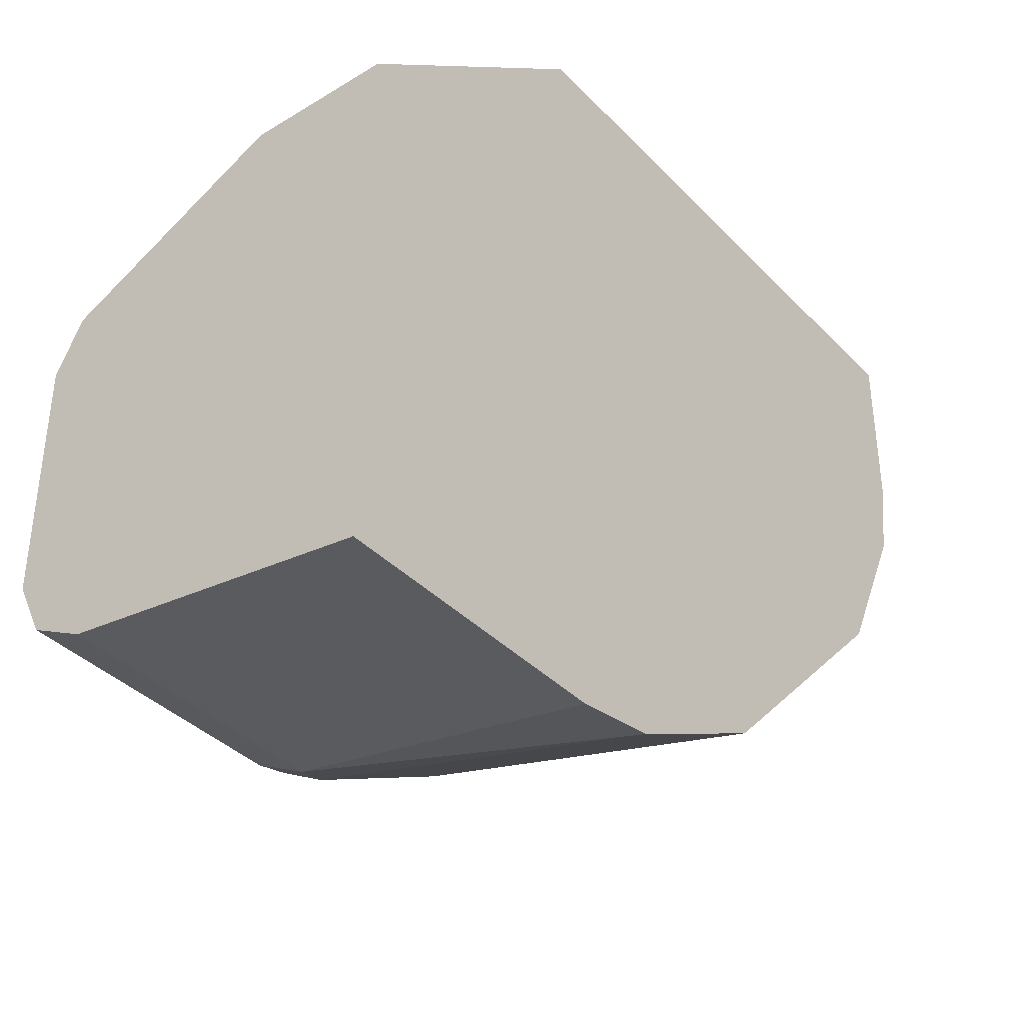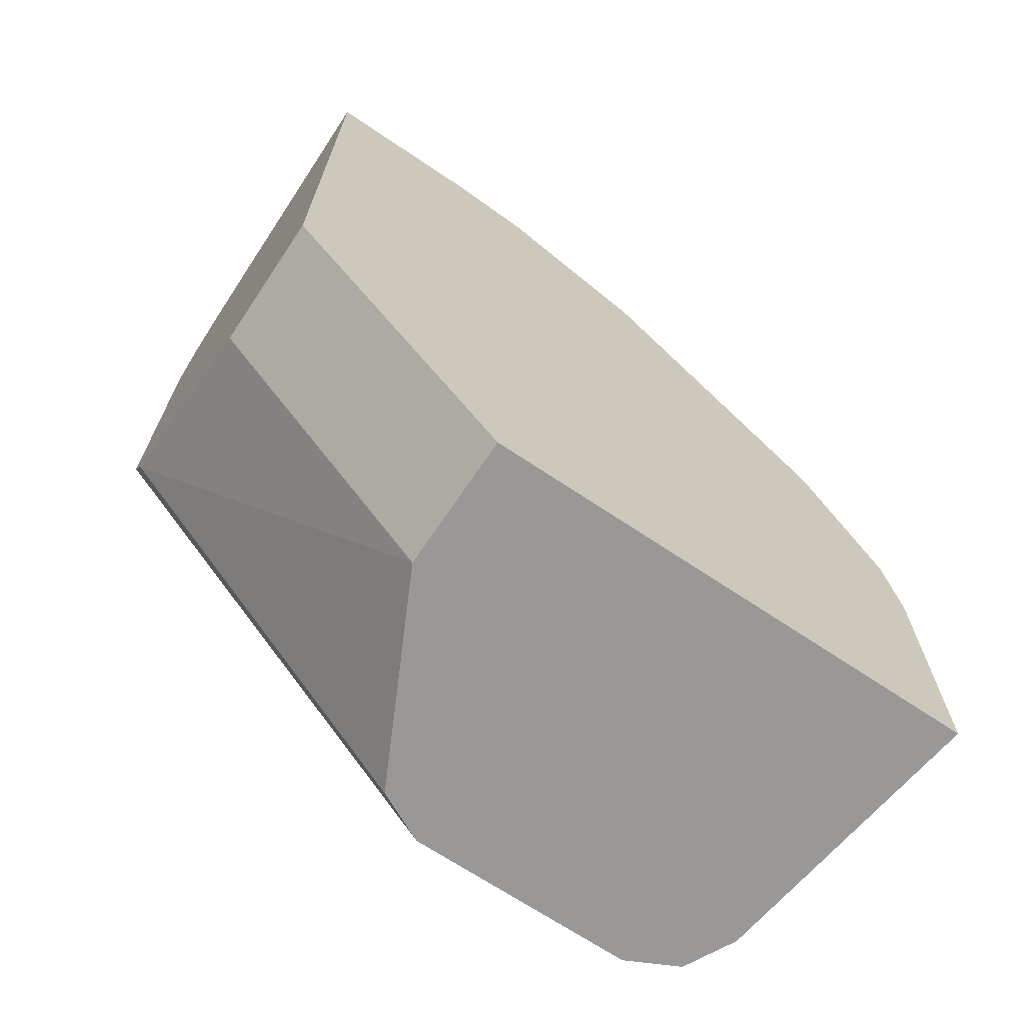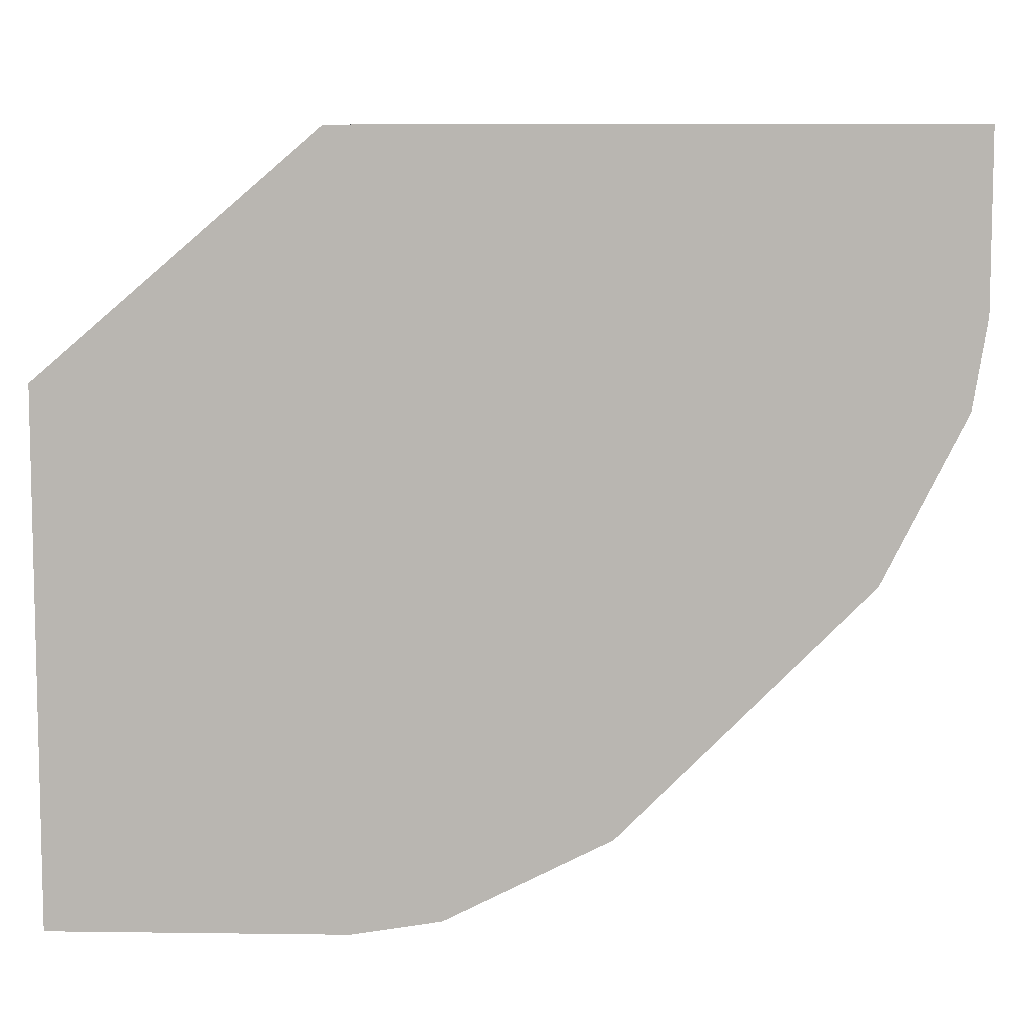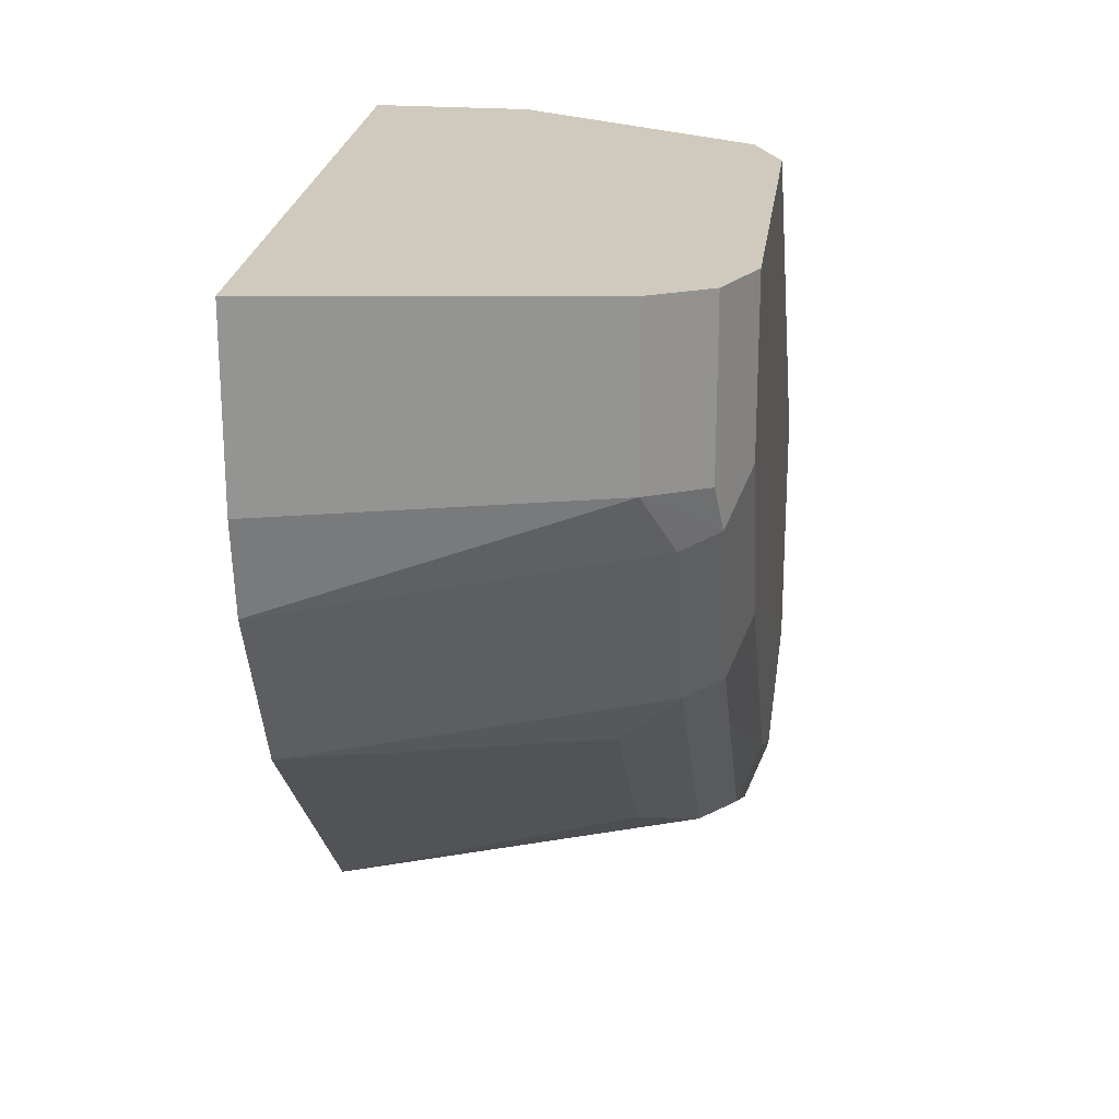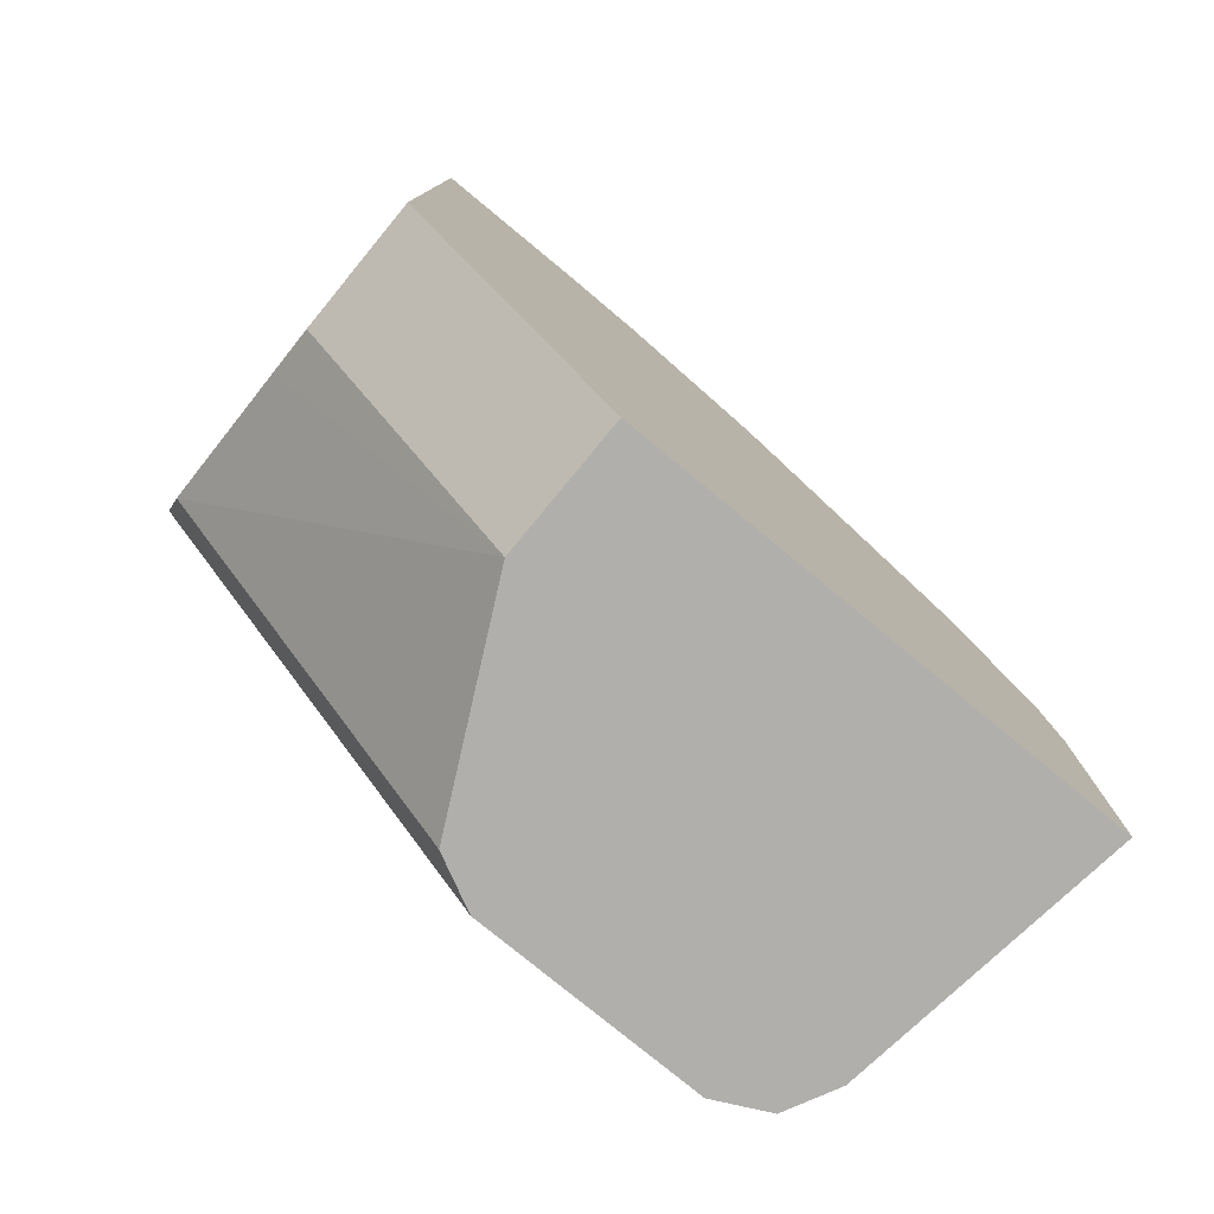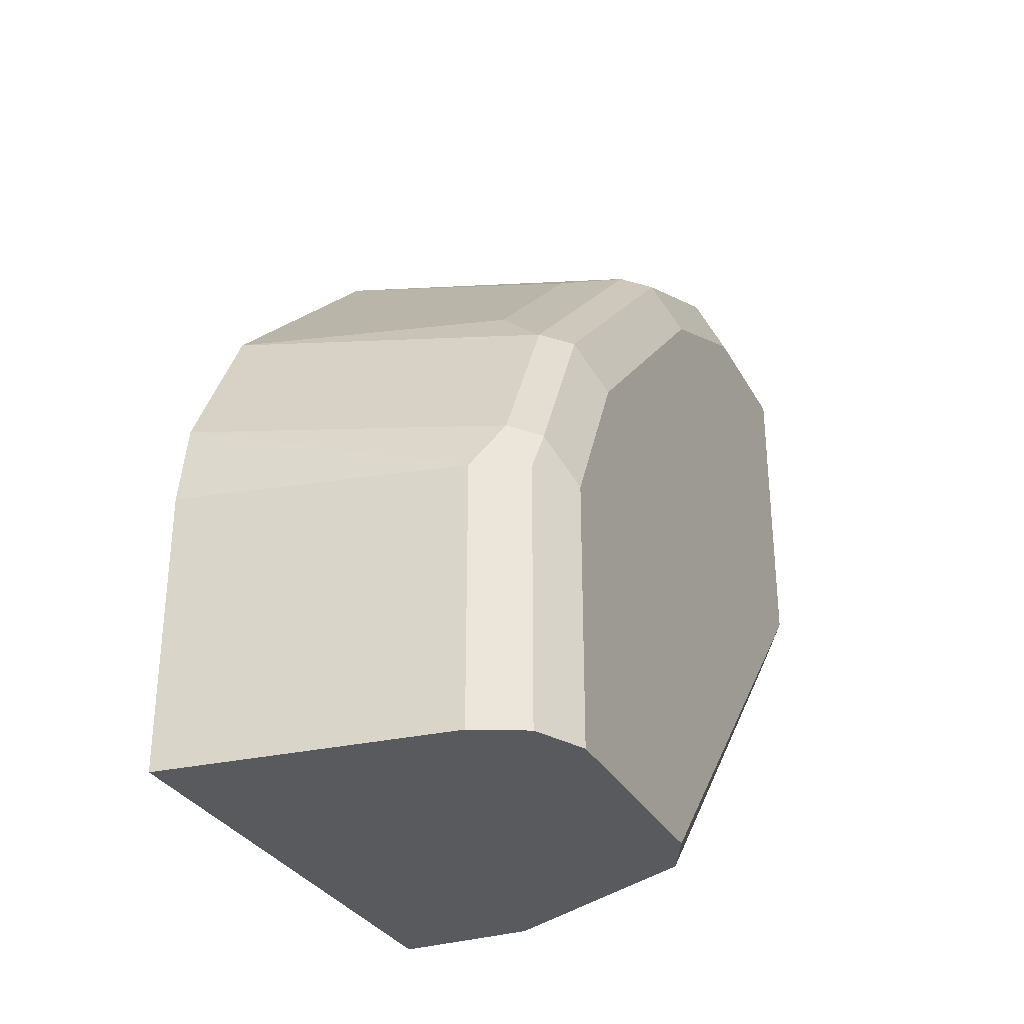
<metadata>
{"format":"obj","ext":"obj","renderer":"f3d","projection":"perspective","resolution":1024,"background":"white","views":[{"elev":-37.5,"azim":37.9,"up":"+Z"},{"elev":-68.6,"azim":56.1,"up":"+Y"},{"elev":7.8,"azim":92.1,"up":"+Z"},{"elev":23.0,"azim":-172.7,"up":"+Z"},{"elev":-78.2,"azim":50.5,"up":"+Y"},{"elev":-31.3,"azim":-155.4,"up":"+Y"}]}
</metadata>
<code>
v -0.08872 0.3549 0.5307
v -0.05787 0.3549 0.5307
v -0.1005 0.3608 0.5307
v -0.08872 0.2944 0.479
v -0.05787 0.2944 0.479
v -0.05787 0.4875 0.5307
v -0.1049 0.363 0.5307
v -0.1097 0.2944 0.4685
v -0.1273 0.3741 0.5307
v -0.136 0.3785 0.5307
v -0.05787 0.2944 0.3641
v -0.05787 0.4875 0.4929
v -0.1242 0.479 0.5307
v -0.136 0.2944 0.4554
v -0.1419 0.3903 0.5307
v -0.1242 0.2944 0.3726
v -0.05787 0.3587 0.3641
v -0.05787 0.4844 0.4737
v -0.1242 0.479 0.4968
v -0.136 0.4731 0.5307
v -0.1419 0.2944 0.4436
v -0.1419 0.4613 0.5307
v -0.136 0.2944 0.3785
v -0.1242 0.3549 0.3726
v -0.05787 0.378 0.3672
v -0.05787 0.4667 0.4382
v -0.1301 0.4554 0.4495
v -0.1301 0.4731 0.485
v -0.1375 0.4702 0.4879
v -0.136 0.4731 0.4968
v -0.1414 0.4623 0.5307
v -0.1419 0.2944 0.3903
v -0.1419 0.4613 0.4968
v -0.1384 0.2944 0.3833
v -0.1375 0.3637 0.3815
v -0.136 0.3549 0.3785
v -0.1301 0.3667 0.3785
v -0.1301 0.4021 0.3962
v -0.05787 0.4135 0.385
v -0.1183 0.4317 0.4199
v -0.1183 0.4495 0.4377
v -0.1375 0.4524 0.4524
v -0.1301 0.4199 0.414
v -0.1375 0.4347 0.4347
v -0.1419 0.3549 0.3903
v -0.1419 0.4435 0.4613
v -0.1419 0.3903 0.4081
v -0.1375 0.3992 0.3992
v -0.1183 0.414 0.4022
f 26 39 40
f 25 38 39
f 25 37 38
f 24 37 25
f 24 35 37
f 24 36 35
f 23 35 36
f 23 34 35
f 22 29 33
f 22 31 29
f 18 28 19
f 20 30 29
f 19 29 30
f 19 28 29
f 18 27 28
f 18 26 27
f 17 24 25
f 16 36 24
f 16 23 36
f 26 40 41
f 20 29 31
f 26 41 27
f 35 38 37
f 27 29 28
f 15 32 21
f 44 48 47
f 42 47 46
f 42 44 47
f 39 49 40
f 38 49 39
f 38 40 49
f 38 43 40
f 38 48 43
f 27 42 29
f 35 48 38
f 34 45 35
f 32 45 34
f 29 46 33
f 29 42 46
f 27 44 42
f 27 48 44
f 27 43 48
f 27 40 43
f 27 41 40
f 35 47 48
f 15 45 32
f 35 45 47
f 15 46 47
f 2 18 12
f 2 26 18
f 2 39 26
f 2 25 39
f 2 17 25
f 2 11 17
f 2 5 11
f 1 5 2
f 15 47 45
f 2 12 6
f 1 3 4
f 1 9 7
f 1 10 9
f 1 15 10
f 1 22 15
f 1 31 22
f 1 20 31
f 1 13 20
f 1 6 13
f 1 2 6
f 1 7 3
f 3 7 4
f 1 4 5
f 4 14 21
f 4 8 14
f 15 22 33
f 14 15 21
f 13 30 20
f 13 19 30
f 12 18 19
f 11 24 17
f 11 16 24
f 10 15 14
f 8 10 14
f 6 19 13
f 15 33 46
f 4 10 8
f 4 9 10
f 4 7 9
f 4 11 5
f 4 16 11
f 4 23 16
f 4 34 23
f 4 32 34
f 4 21 32
f 6 12 19

</code>
